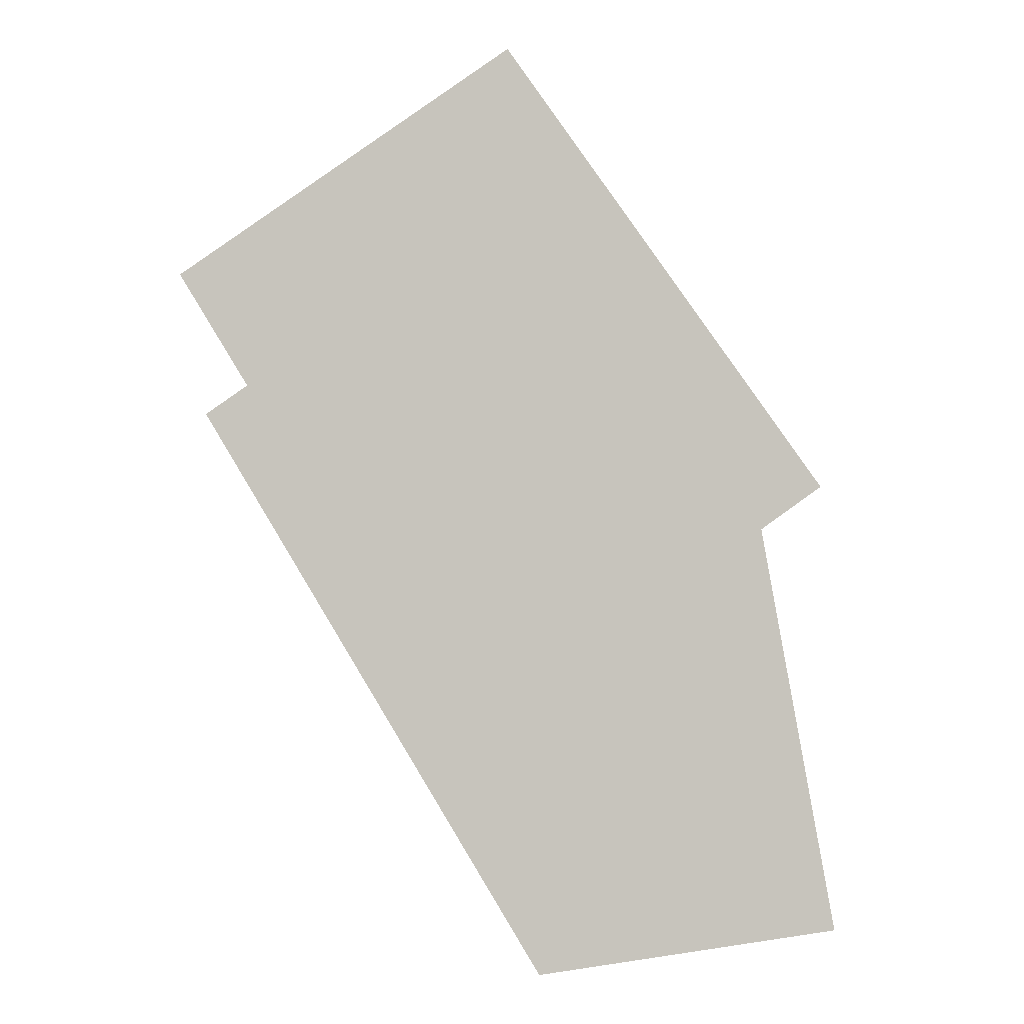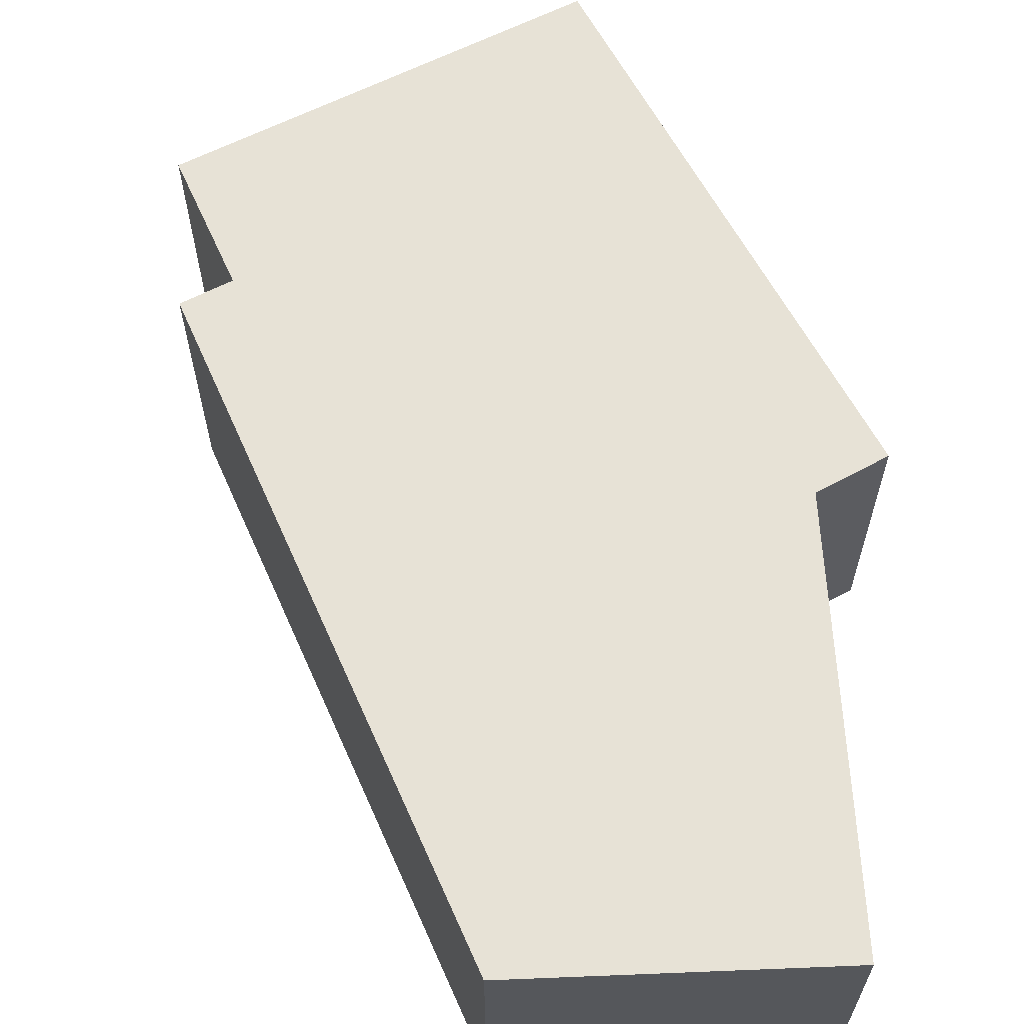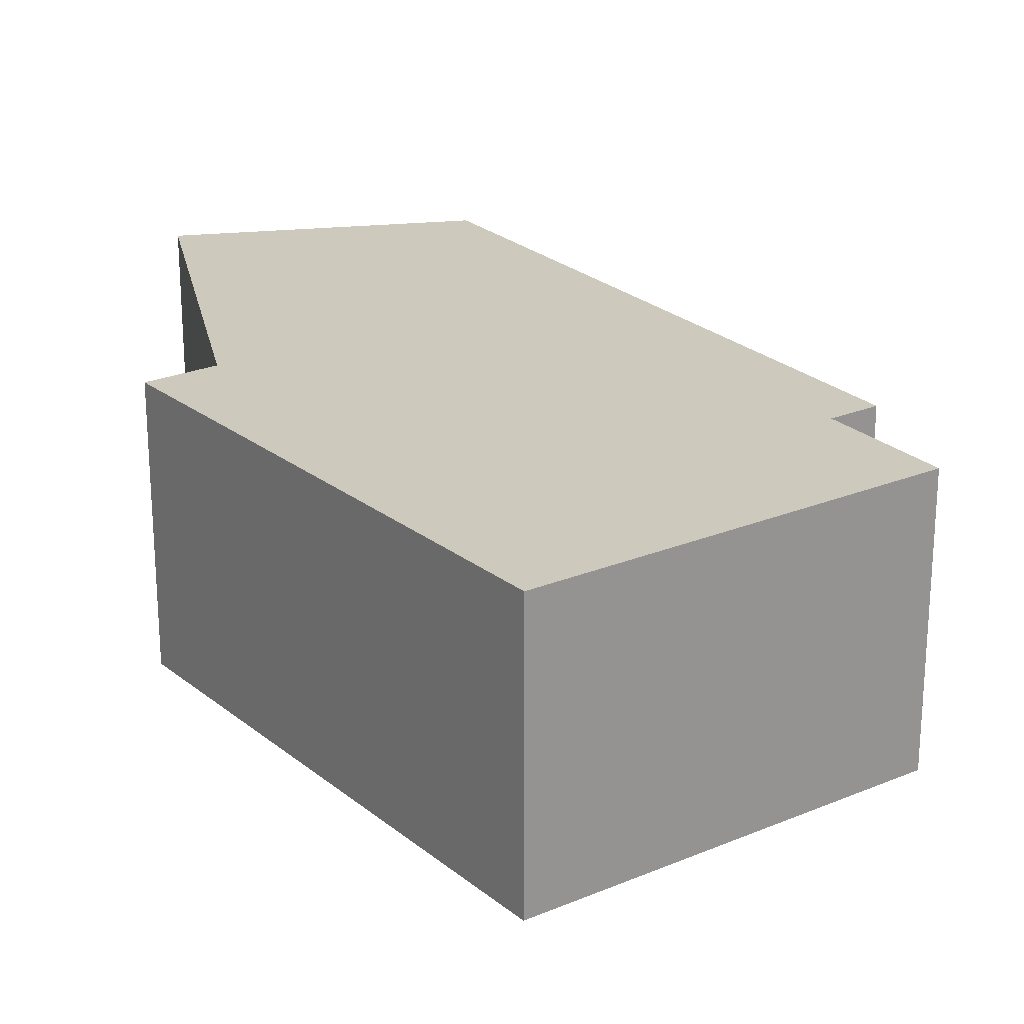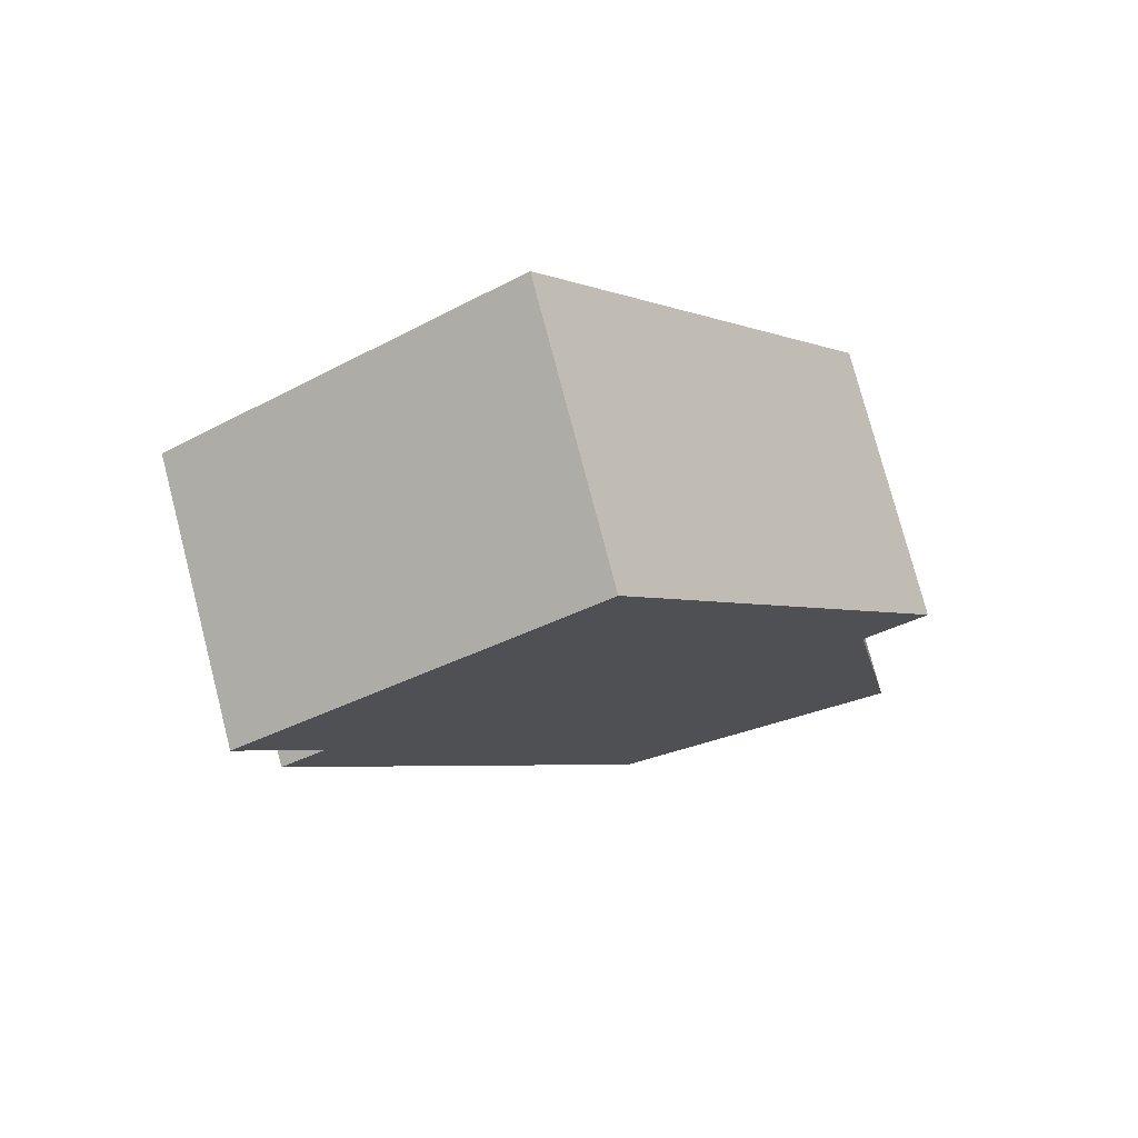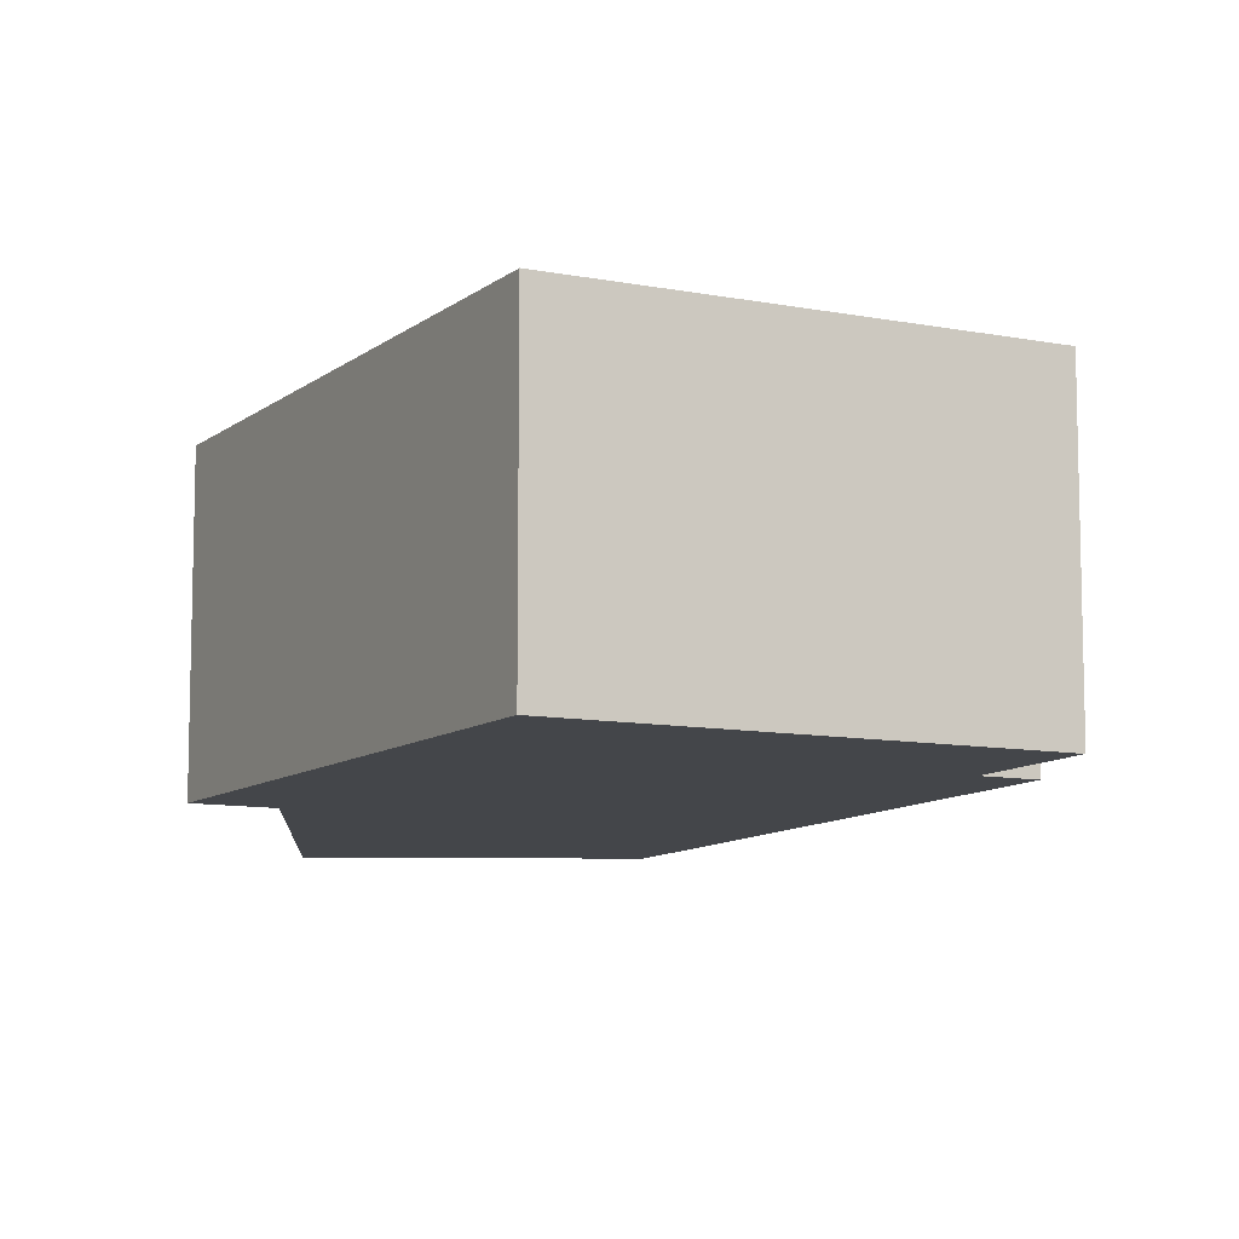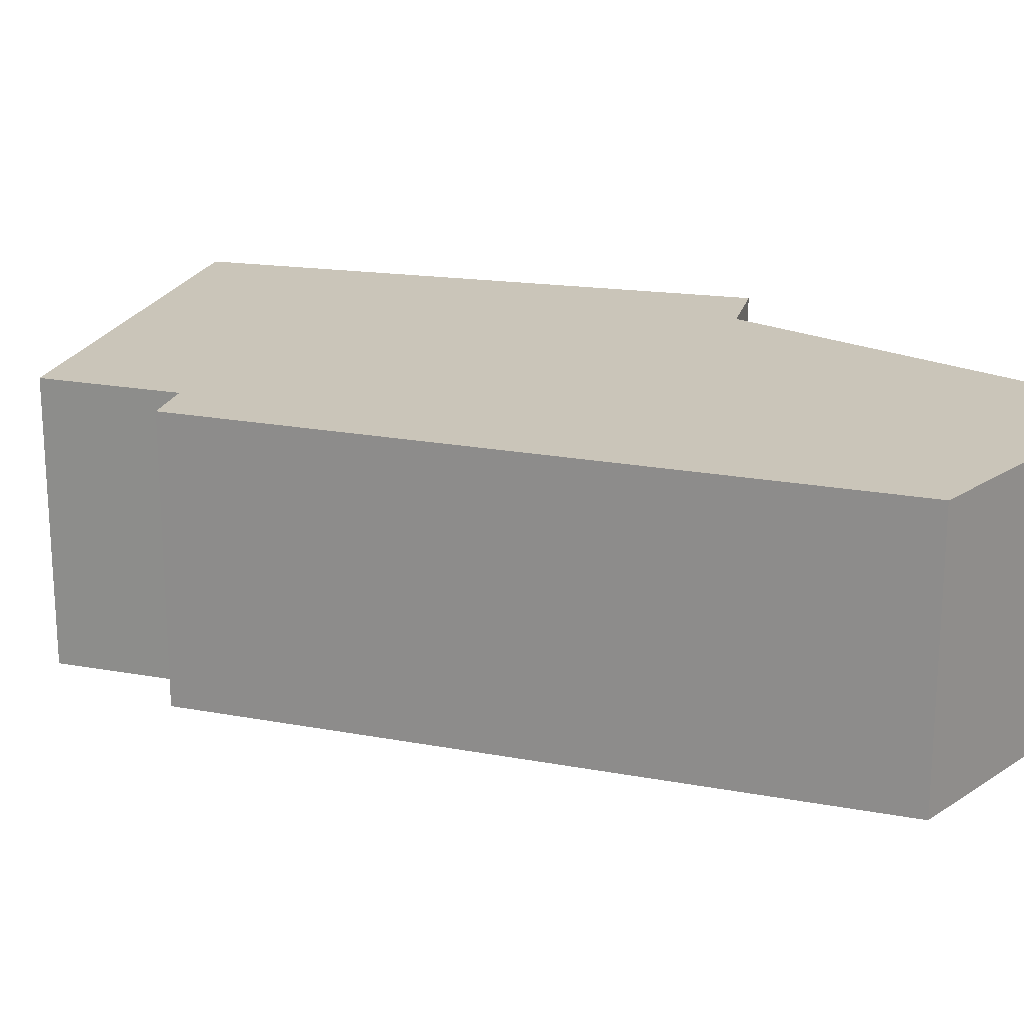
<metadata>
{"format":"obj","ext":"obj","renderer":"f3d","projection":"perspective","resolution":1024,"background":"white","views":[{"elev":-0.3,"azim":-176.5,"up":"+Z"},{"elev":63.4,"azim":-173.0,"up":"+Y"},{"elev":22.7,"azim":-1.5,"up":"+Y"},{"elev":76.9,"azim":165.4,"up":"+Z"},{"elev":-9.6,"azim":6.9,"up":"+Y"},{"elev":20.6,"azim":139.8,"up":"+Y"}]}
</metadata>
<code>
v  0 5.75 3.521e-16
v  13.54 5.75 11.04
v  6.295 5.75 -1.035
v  1.544 5.75 8.541
v  12.64 5.75 11.66
v  14.12 5.75 14.08
v  6.98 5.75 18.89
v  1.458 5.75 8.603
v  2.068 5.75 11.96
v  0.286 5.75 9.45
v  0.286 -5.786e-16 9.45
v  2.068 -7.325e-16 11.96
v  6.98 -1.157e-15 18.89
v  14.12 -8.622e-16 14.08
v  12.64 -7.141e-16 11.66
v  13.54 -6.761e-16 11.04
v  6.295 6.338e-17 -1.035
v  0 0 0
v  1.544 -5.23e-16 8.541
v  1.458 -5.268e-16 8.603
g defaultobject
f 1 2 3
f 2 1 4
f 2 4 5
f 5 4 6
f 6 4 7
f 7 4 8
f 7 8 9
f 9 8 10
f 11 9 10
f 9 11 7
f 7 11 12
f 7 12 13
f 13 6 7
f 6 13 14
f 15 2 5
f 2 15 16
f 14 5 6
f 5 14 15
f 16 3 2
f 3 16 17
f 17 1 3
f 1 17 18
f 18 4 1
f 4 18 19
f 8 11 10
f 11 8 4
f 11 4 20
f 20 4 19
f 12 14 13
f 14 12 15
f 15 12 16
f 16 12 17
f 17 12 19
f 19 12 11
f 19 11 20
f 17 19 18

</code>
